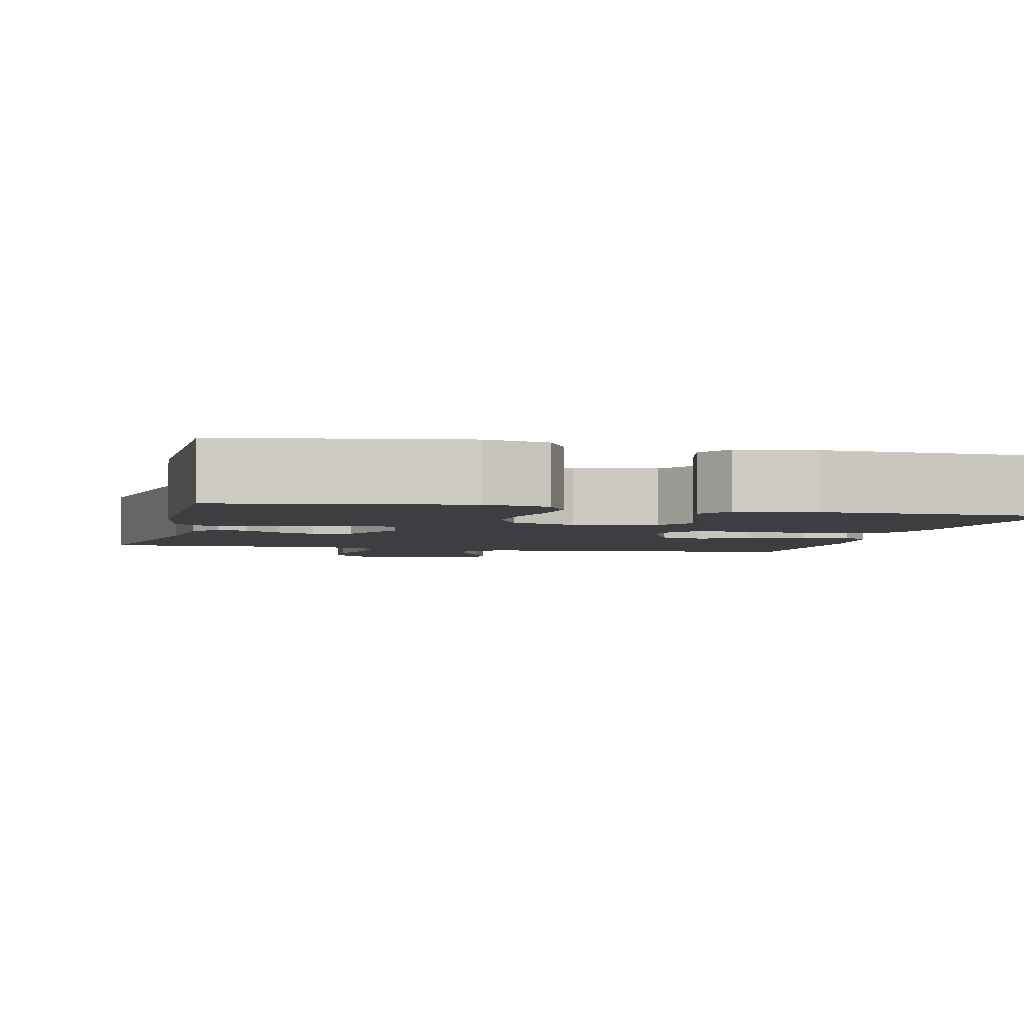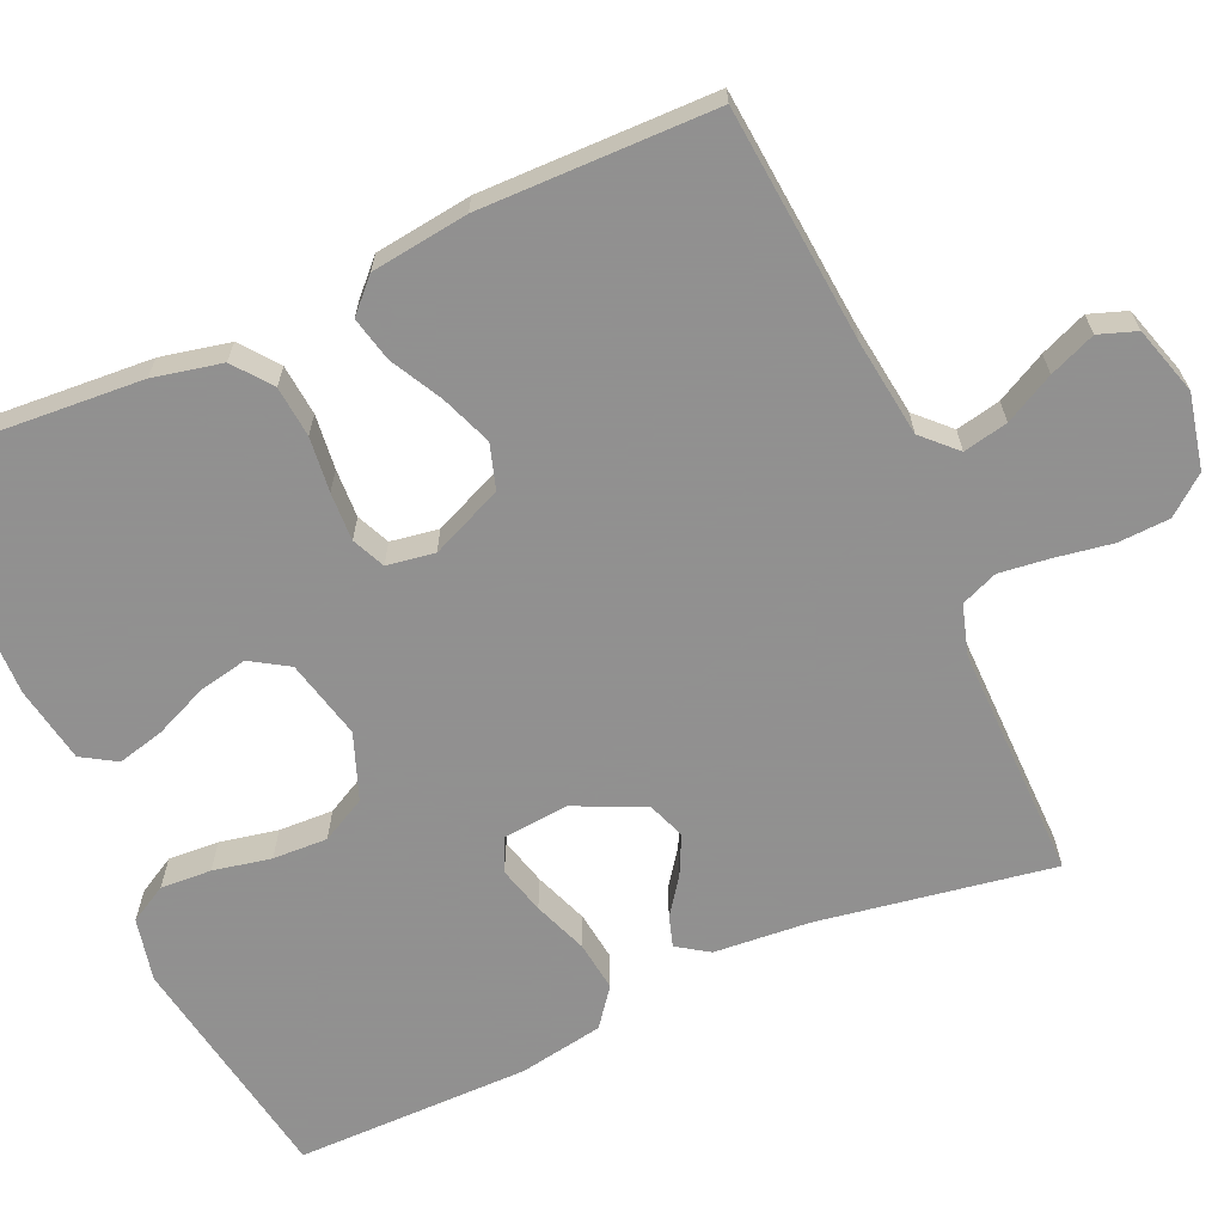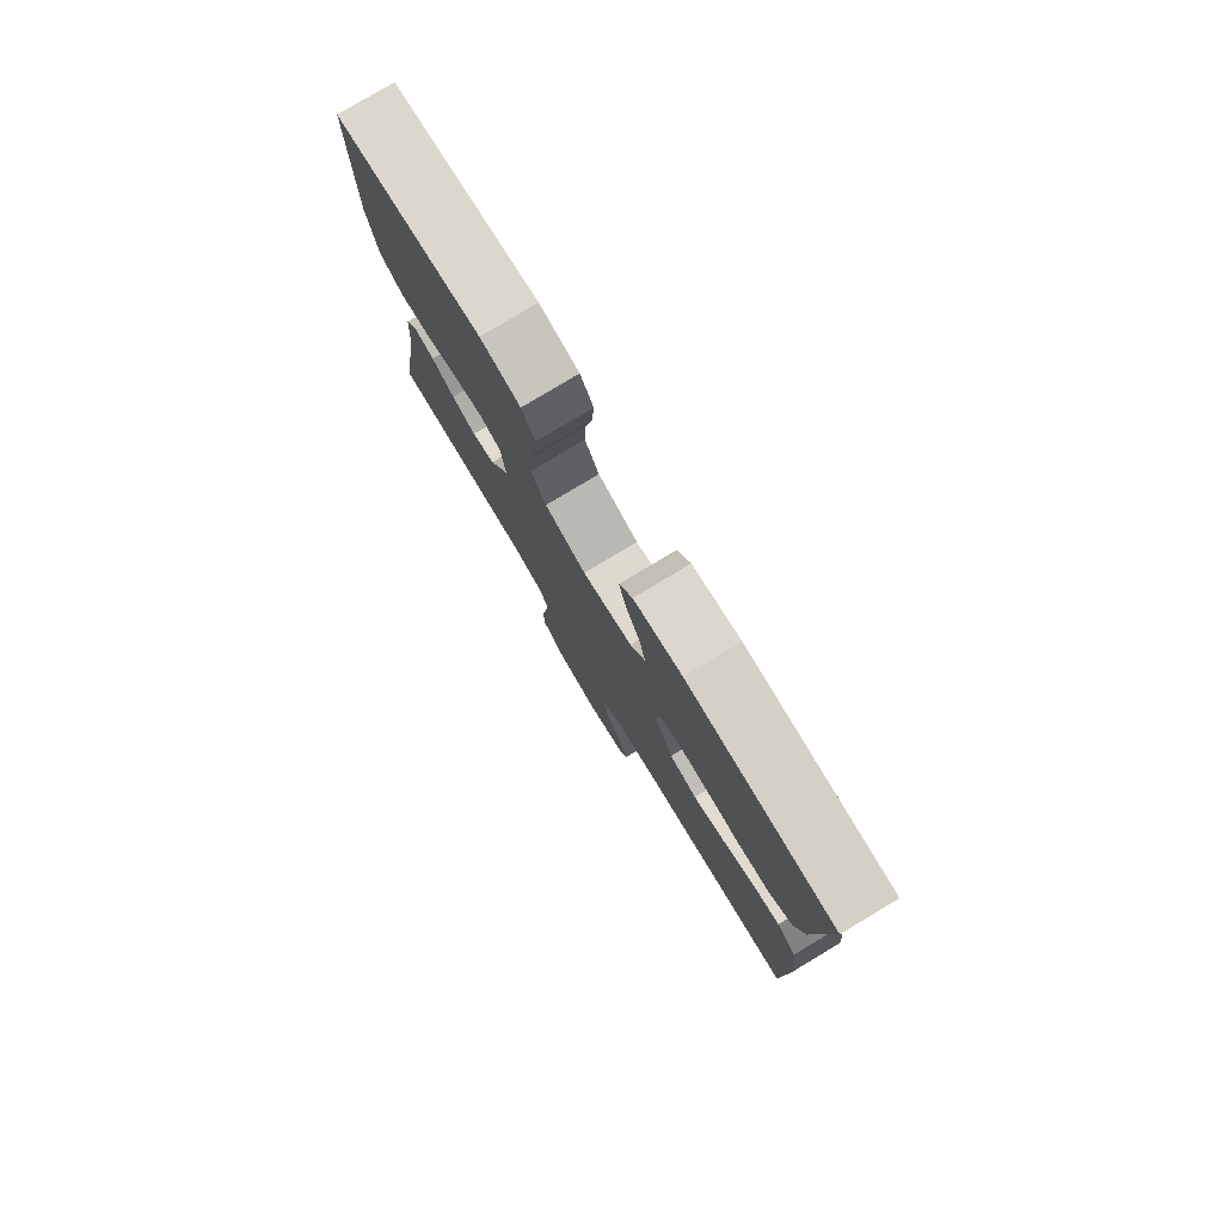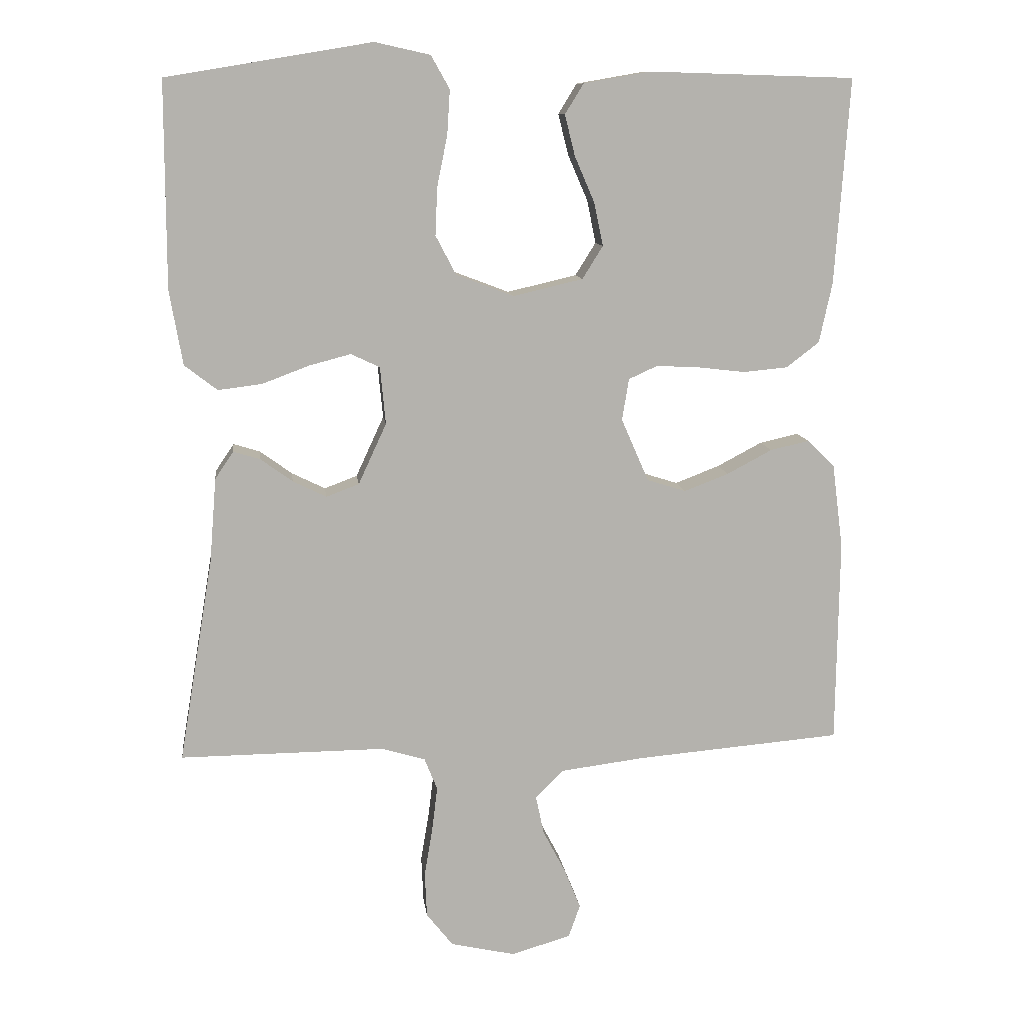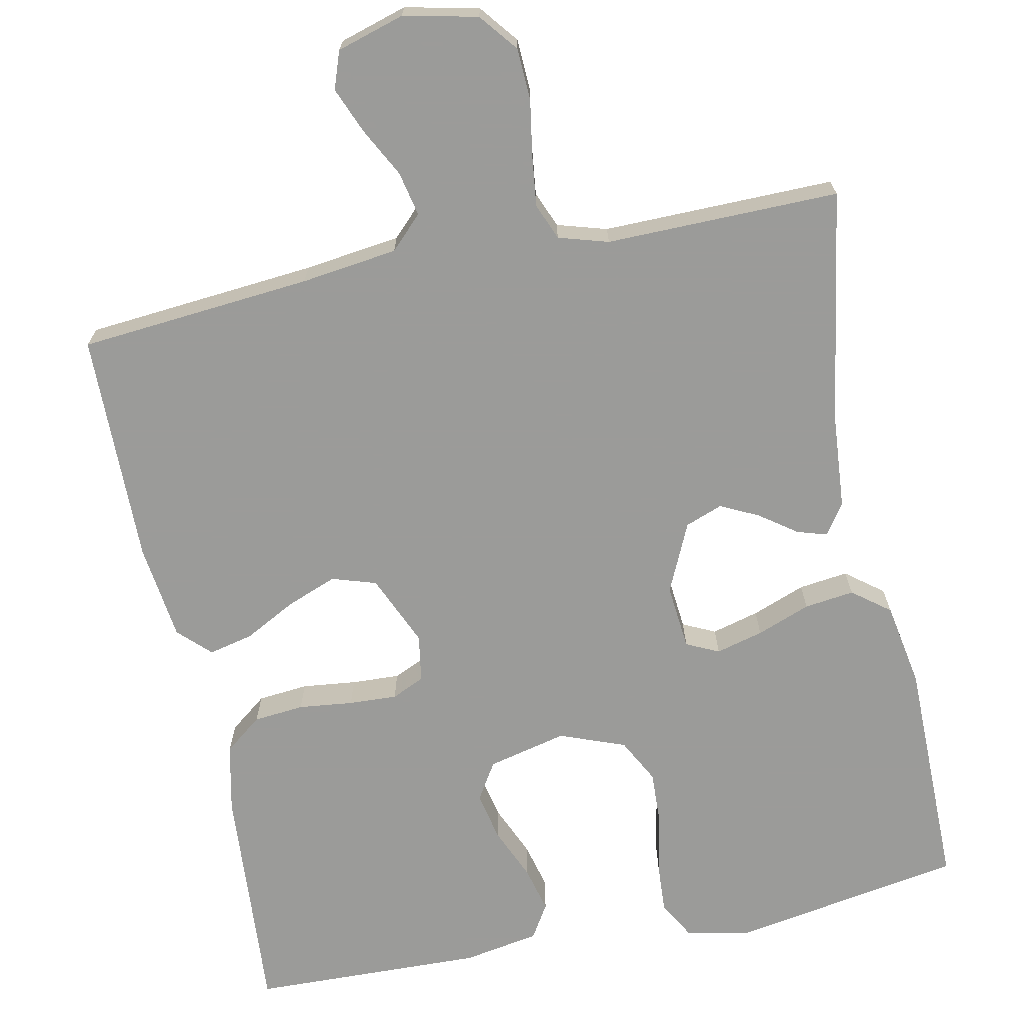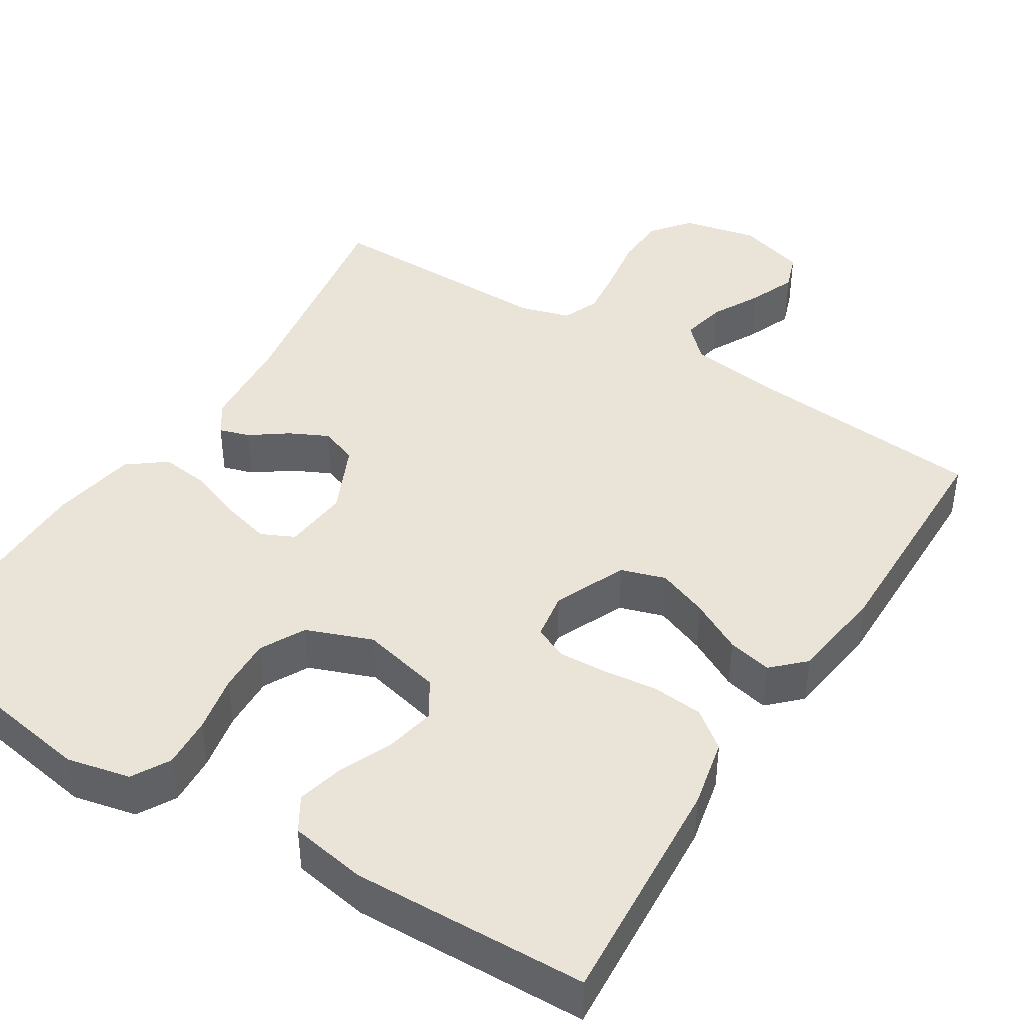
<metadata>
{"format":"obj","ext":"obj","renderer":"f3d","projection":"perspective","resolution":1024,"background":"white","views":[{"elev":-3.4,"azim":-13.7,"up":"+Y"},{"elev":-65.8,"azim":114.1,"up":"+Y"},{"elev":79.5,"azim":59.0,"up":"+Z"},{"elev":10.9,"azim":-6.7,"up":"+Z"},{"elev":-69.6,"azim":-168.3,"up":"+Y"},{"elev":42.8,"azim":32.1,"up":"+Y"}]}
</metadata>
<code>
v 0.5 0.07 -0.5
v 0.2 0.07 -0.526
v 0.076 0.07 -0.542
v 0.035 0.07 -0.583
v 0.047 0.07 -0.64
v 0.08 0.07 -0.703
v 0.104 0.07 -0.762
v 0.087 0.07 -0.81
v 0 0.07 -0.836
v -0.095 0.07 -0.815
v -0.134 0.07 -0.766
v -0.137 0.07 -0.7
v -0.125 0.07 -0.628
v -0.117 0.07 -0.563
v -0.136 0.07 -0.516
v -0.2 0.07 -0.497
v -0.5 0.07 -0.5
v -0.45 0.07 -0.2
v -0.44 0.07 -0.077
v -0.413 0.07 -0.037
v -0.374 0.07 -0.049
v -0.327 0.07 -0.083
v -0.278 0.07 -0.107
v -0.23 0.07 -0.089
v -0.189 0.07 0
v -0.197 0.07 0.084
v -0.239 0.07 0.104
v -0.3 0.07 0.088
v -0.369 0.07 0.062
v -0.433 0.07 0.054
v -0.481 0.07 0.091
v -0.5 0.07 0.2
v -0.5 0.07 0.5
v -0.2 0.07 0.55
v -0.119 0.07 0.532
v -0.092 0.07 0.484
v -0.096 0.07 0.419
v -0.111 0.07 0.345
v -0.114 0.07 0.275
v -0.084 0.07 0.218
v 0 0.07 0.186
v 0.102 0.07 0.21
v 0.132 0.07 0.258
v 0.119 0.07 0.321
v 0.09 0.07 0.388
v 0.075 0.07 0.448
v 0.102 0.07 0.492
v 0.2 0.07 0.509
v 0.5 0.07 0.5
v 0.479 0.07 0.2
v 0.46 0.07 0.112
v 0.412 0.07 0.075
v 0.347 0.07 0.069
v 0.277 0.07 0.077
v 0.215 0.07 0.08
v 0.173 0.07 0.061
v 0.163 0.07 0
v 0.203 0.07 -0.092
v 0.26 0.07 -0.11
v 0.325 0.07 -0.085
v 0.391 0.07 -0.05
v 0.448 0.07 -0.037
v 0.488 0.07 -0.076
v 0.504 0.07 -0.2
v 0.5 0 -0.5
v 0.2 0 -0.526
v 0.076 0 -0.542
v 0.035 0 -0.583
v 0.047 0 -0.64
v 0.08 0 -0.703
v 0.104 0 -0.762
v 0.087 0 -0.81
v 0 0 -0.836
v -0.095 0 -0.815
v -0.134 0 -0.766
v -0.137 0 -0.7
v -0.125 0 -0.628
v -0.117 0 -0.563
v -0.136 0 -0.516
v -0.2 0 -0.497
v -0.5 0 -0.5
v -0.45 0 -0.2
v -0.44 0 -0.077
v -0.413 0 -0.037
v -0.374 0 -0.049
v -0.327 0 -0.083
v -0.278 0 -0.107
v -0.23 0 -0.089
v -0.189 0 0
v -0.197 0 0.084
v -0.239 0 0.104
v -0.3 0 0.088
v -0.369 0 0.062
v -0.433 0 0.054
v -0.481 0 0.091
v -0.5 0 0.2
v -0.5 0 0.5
v -0.2 0 0.55
v -0.119 0 0.532
v -0.092 0 0.484
v -0.096 0 0.419
v -0.111 0 0.345
v -0.114 0 0.275
v -0.084 0 0.218
v 0 0 0.186
v 0.102 0 0.21
v 0.132 0 0.258
v 0.119 0 0.321
v 0.09 0 0.388
v 0.075 0 0.448
v 0.102 0 0.492
v 0.2 0 0.509
v 0.5 0 0.5
v 0.479 0 0.2
v 0.46 0 0.112
v 0.412 0 0.075
v 0.347 0 0.069
v 0.277 0 0.077
v 0.215 0 0.08
v 0.173 0 0.061
v 0.163 0 0
v 0.203 0 -0.092
v 0.26 0 -0.11
v 0.325 0 -0.085
v 0.391 0 -0.05
v 0.448 0 -0.037
v 0.488 0 -0.076
v 0.504 0 -0.2
f 63 64 1 2
f 60 61 62 63
f 59 60 63 2
f 58 59 2 3
f 57 58 3 4
f 56 57 4
f 51 52 53 54
f 51 54 55
f 50 51 55
f 49 50 55 56
f 47 48 49 56
f 44 45 46 47
f 43 44 47 56
f 35 36 37 38
f 35 38 39
f 34 35 39
f 33 34 39
f 32 33 39 40
f 28 29 30 31
f 27 28 31 32
f 19 20 21 22
f 18 19 22 23
f 16 17 18 23
f 15 16 23 24
f 10 11 12 13
f 10 13 14
f 9 10 14
f 5 6 7 8
f 5 8 9 14
f 42 43 56 4
f 27 32 40 41
f 26 27 41 42
f 25 26 42 4
f 14 15 24 25
f 4 5 14 25
f 66 65 128 127
f 127 126 125 124
f 66 127 124 123
f 67 66 123 122
f 68 67 122 121
f 68 121 120
f 118 117 116 115
f 119 118 115
f 119 115 114
f 120 119 114 113
f 120 113 112 111
f 111 110 109 108
f 120 111 108 107
f 102 101 100 99
f 103 102 99
f 103 99 98
f 103 98 97
f 104 103 97 96
f 95 94 93 92
f 96 95 92 91
f 86 85 84 83
f 87 86 83 82
f 87 82 81 80
f 88 87 80 79
f 77 76 75 74
f 78 77 74
f 78 74 73
f 72 71 70 69
f 78 73 72 69
f 68 120 107 106
f 105 104 96 91
f 106 105 91 90
f 68 106 90 89
f 89 88 79 78
f 89 78 69 68
f 1 65 66 2
f 2 66 67 3
f 3 67 68 4
f 4 68 69 5
f 5 69 70 6
f 6 70 71 7
f 7 71 72 8
f 8 72 73 9
f 9 73 74 10
f 10 74 75 11
f 11 75 76 12
f 12 76 77 13
f 13 77 78 14
f 14 78 79 15
f 15 79 80 16
f 16 80 81 17
f 17 81 82 18
f 18 82 83 19
f 19 83 84 20
f 20 84 85 21
f 21 85 86 22
f 22 86 87 23
f 23 87 88 24
f 24 88 89 25
f 25 89 90 26
f 26 90 91 27
f 27 91 92 28
f 28 92 93 29
f 29 93 94 30
f 30 94 95 31
f 31 95 96 32
f 32 96 97 33
f 33 97 98 34
f 34 98 99 35
f 35 99 100 36
f 36 100 101 37
f 37 101 102 38
f 38 102 103 39
f 39 103 104 40
f 40 104 105 41
f 41 105 106 42
f 42 106 107 43
f 43 107 108 44
f 44 108 109 45
f 45 109 110 46
f 46 110 111 47
f 47 111 112 48
f 48 112 113 49
f 49 113 114 50
f 50 114 115 51
f 51 115 116 52
f 52 116 117 53
f 53 117 118 54
f 54 118 119 55
f 55 119 120 56
f 56 120 121 57
f 57 121 122 58
f 58 122 123 59
f 59 123 124 60
f 60 124 125 61
f 61 125 126 62
f 62 126 127 63
f 63 127 128 64
f 64 128 65 1

</code>
